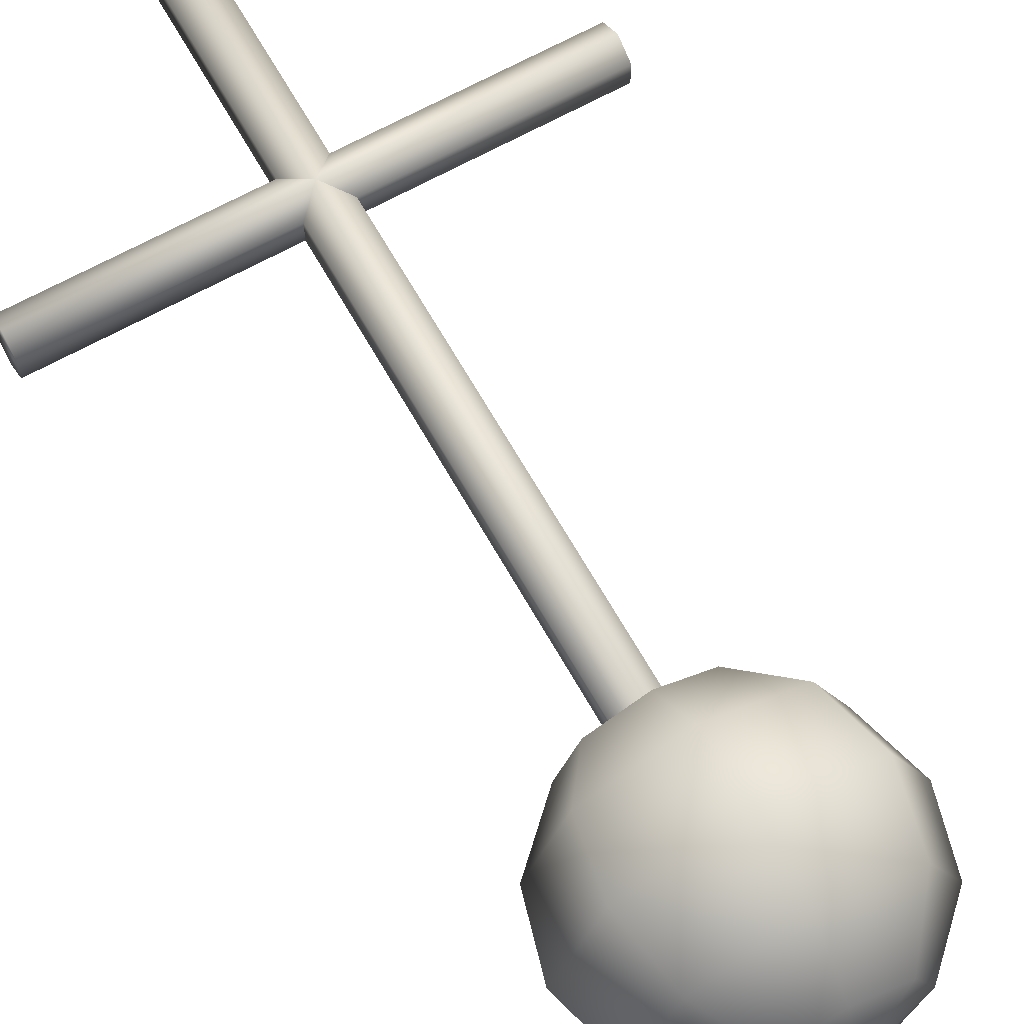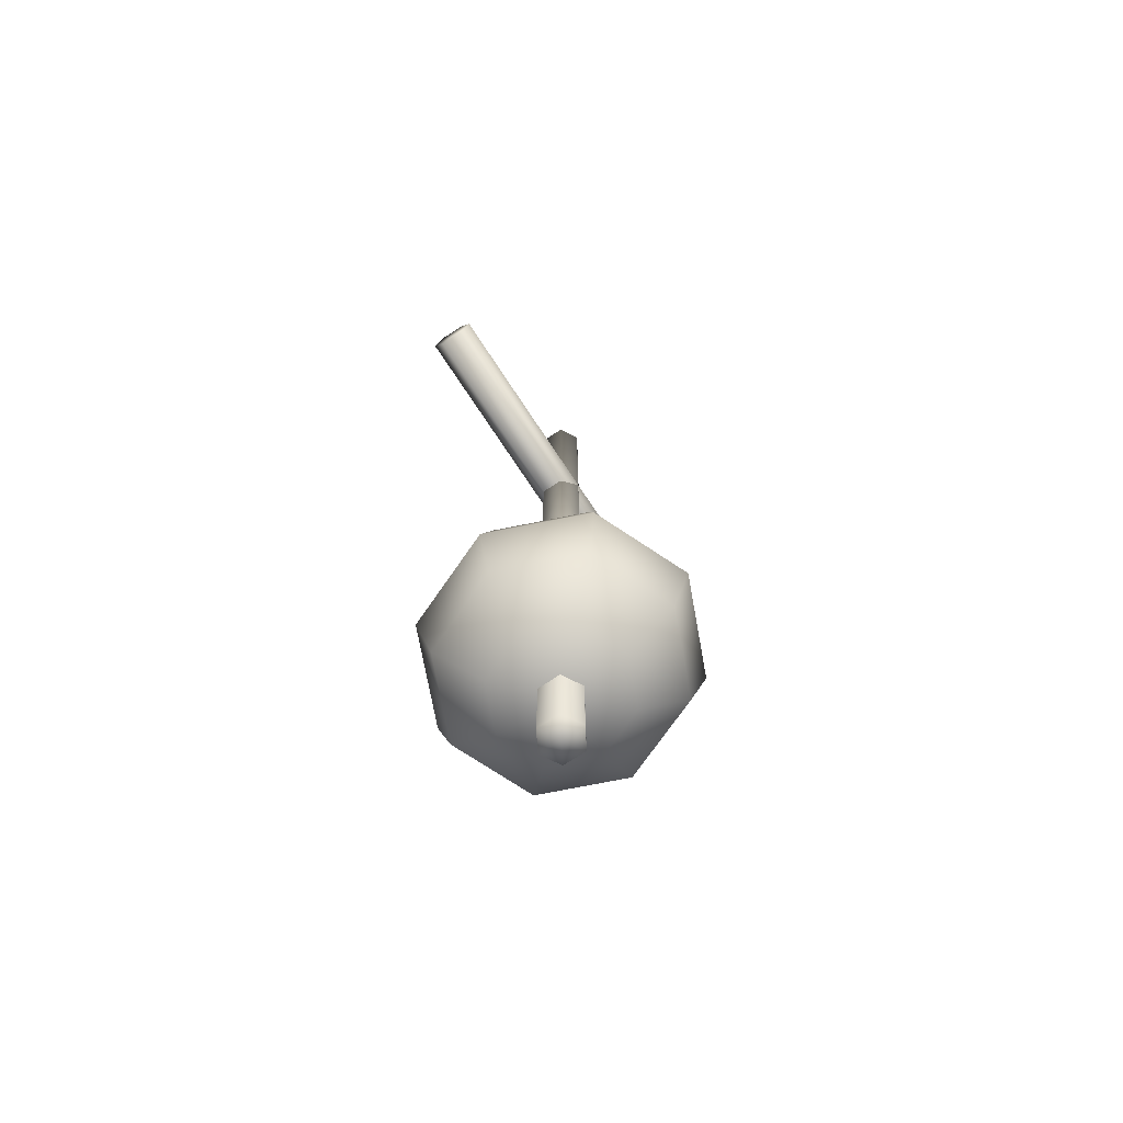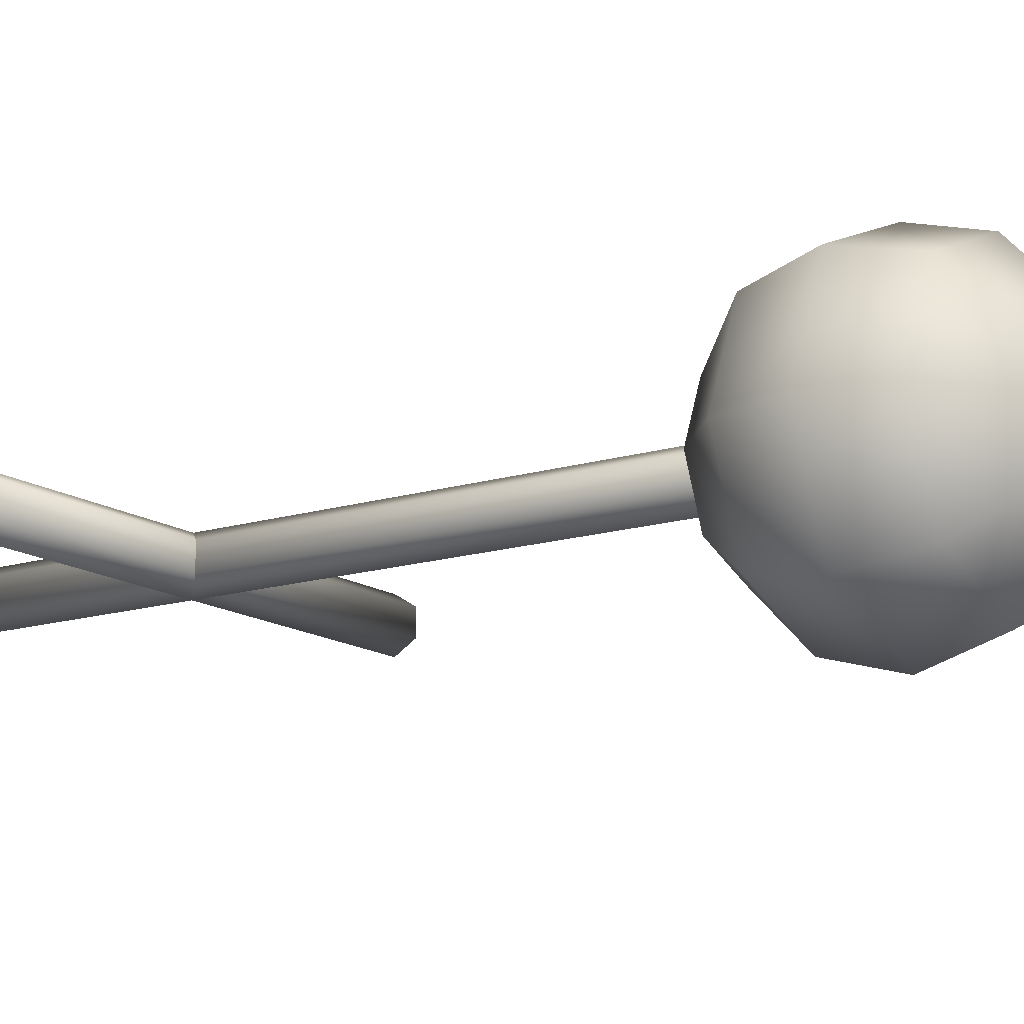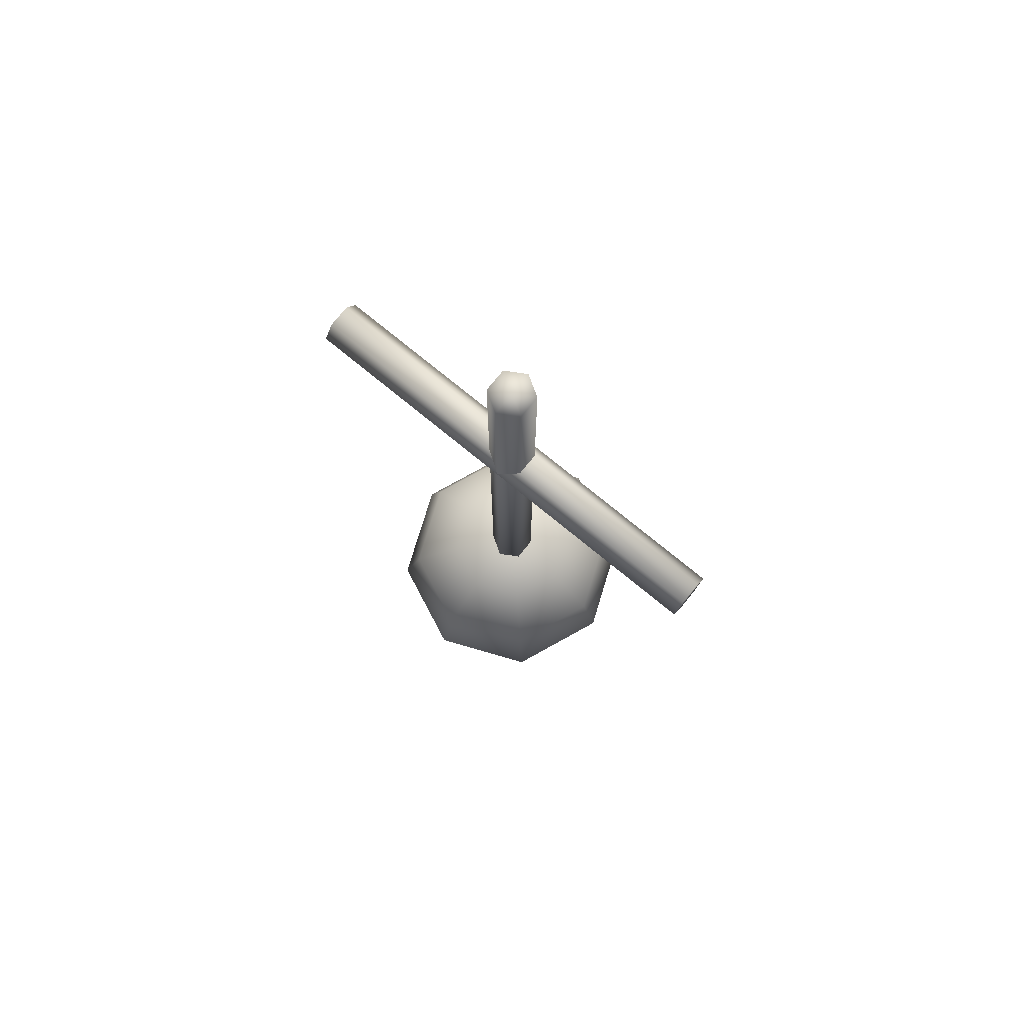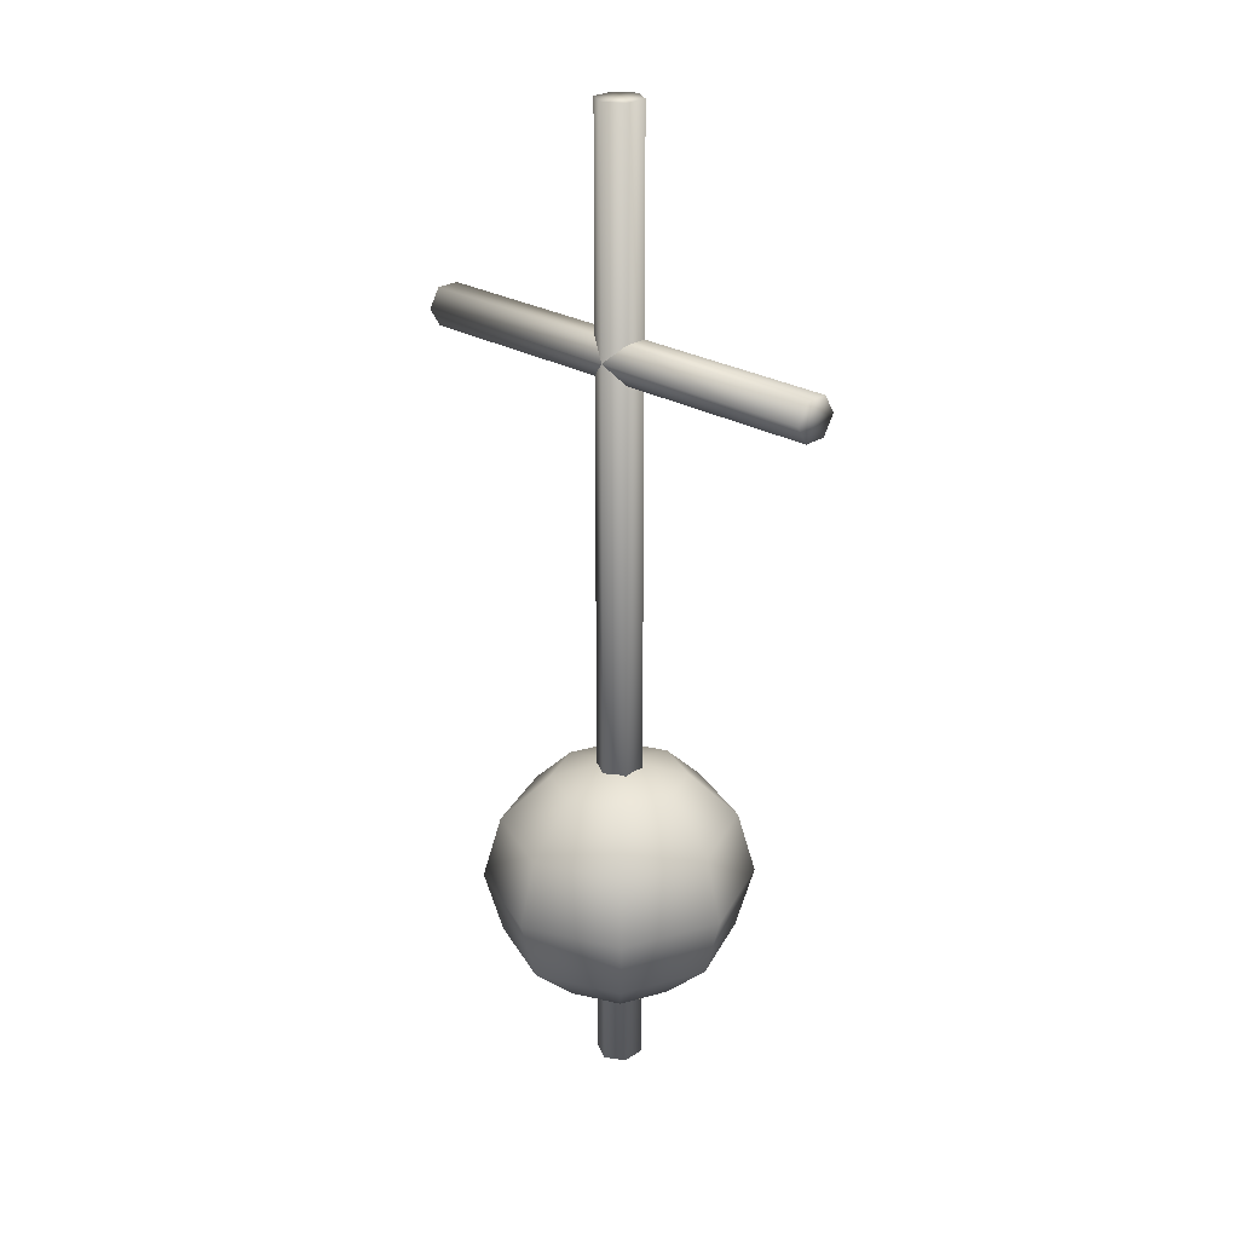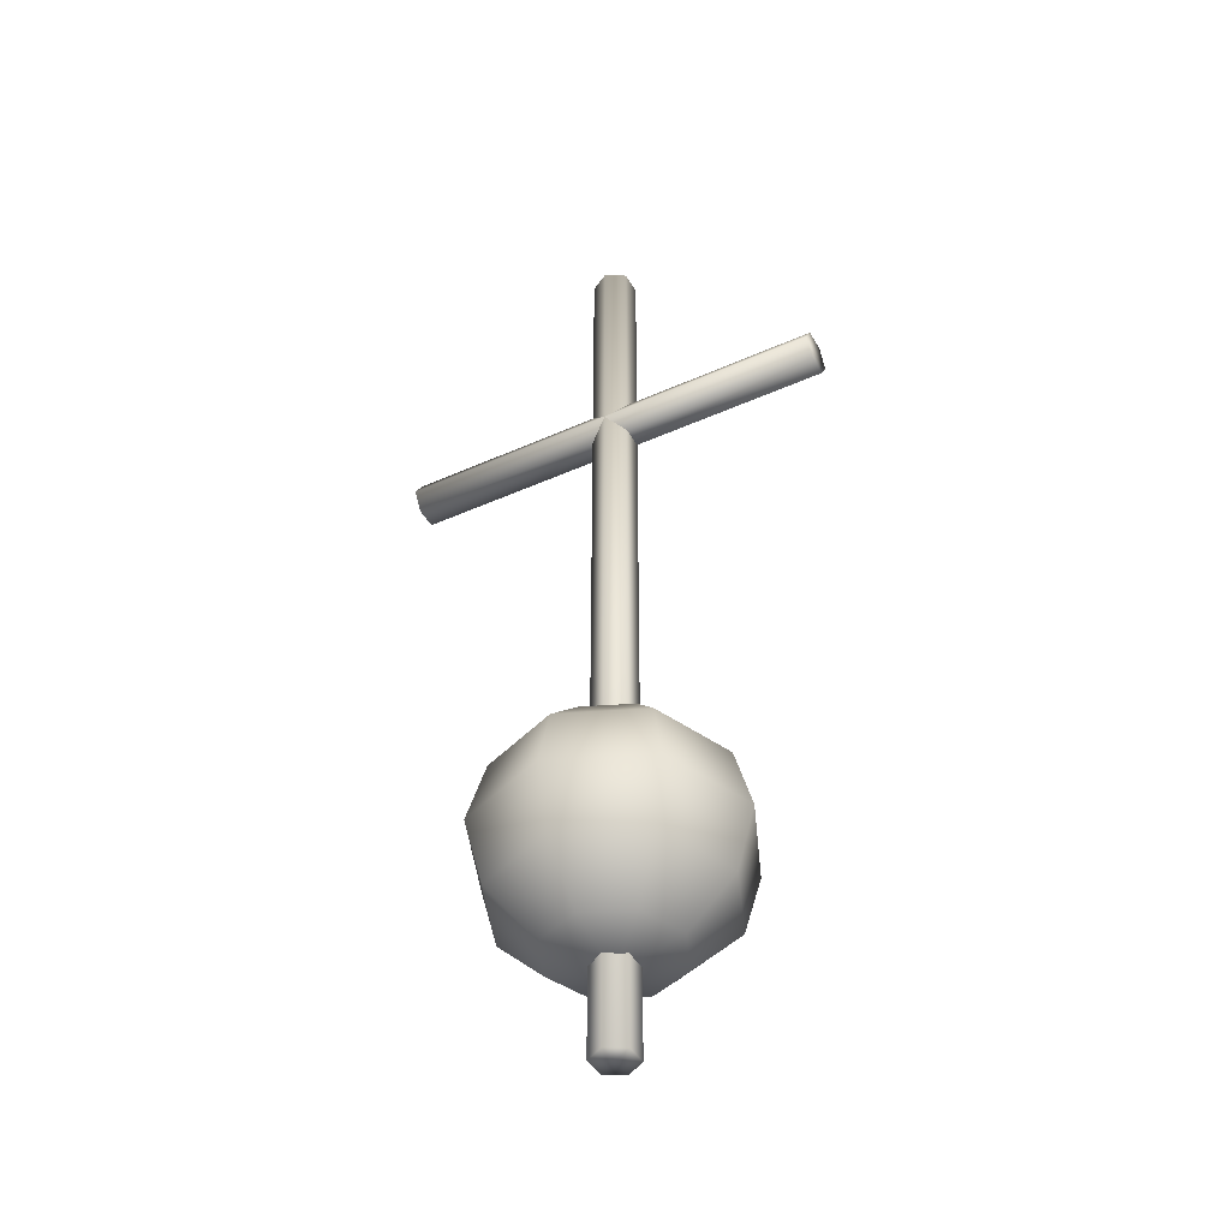
<metadata>
{"format":"obj","ext":"obj","renderer":"f3d","projection":"perspective","resolution":1024,"background":"white","views":[{"elev":65.4,"azim":-29.3,"up":"+Z"},{"elev":-72.9,"azim":-56.7,"up":"+Y"},{"elev":-14.2,"azim":-55.2,"up":"+Z"},{"elev":77.7,"azim":-140.9,"up":"+Y"},{"elev":25.8,"azim":-136.4,"up":"+Y"},{"elev":-43.5,"azim":-152.2,"up":"+Y"}]}
</metadata>
<code>
o gold
v 0.09714 31.25 4.106
v 0.00021 31.21 4.006
v 0.1373 31.25 4.006
v 0.2376 31.35 4.006
v 0.1681 31.35 4.178
v 0.2744 31.48 4.006
v 0.1941 31.48 4.205
v 0.2376 31.61 4.006
v 0.1681 31.61 4.178
v 0.1373 31.71 4.006
v 0.09714 31.71 4.106
v 0.00021 31.74 4.006
v 0.00021 31.71 4.147
v 0.00021 31.61 4.249
v 0.00021 31.48 4.287
v 0.00021 31.35 4.249
v 0.00021 31.25 4.147
v -0.09672 31.25 4.106
v -0.1677 31.35 4.178
v -0.1936 31.48 4.205
v -0.1677 31.61 4.178
v -0.09672 31.71 4.106
v -0.1369 31.71 4.006
v -0.2372 31.61 4.006
v -0.274 31.48 4.006
v -0.2372 31.35 4.006
v -0.1369 31.25 4.006
v -0.09672 31.25 3.907
v -0.1677 31.35 3.835
v -0.1936 31.48 3.808
v -0.1677 31.61 3.835
v -0.09672 31.71 3.907
v 0.00021 31.71 3.866
v 0.00021 31.61 3.763
v 0.00021 31.48 3.726
v 0.00021 31.35 3.763
v 0.00021 31.25 3.866
v 0.09714 31.25 3.907
v 0.1681 31.35 3.835
v 0.1941 31.48 3.808
v 0.1681 31.61 3.835
v 0.09714 31.71 3.907
v 3e-05 31.04 3.959
v 0.04038 33.07 3.983
v 0.04038 31.04 3.983
v 3e-05 33.07 3.959
v -0.04031 31.04 3.983
v -0.04031 33.07 3.983
v -0.04031 31.04 4.03
v -0.04031 33.07 4.03
v 3e-05 31.04 4.054
v 3e-05 33.07 4.054
v 0.04038 31.04 4.03
v 0.04038 33.07 4.03
v 3e-05 33.07 4.006
v 3e-05 31.04 4.006
v -0.4641 32.59 3.959
v 0.4642 32.55 3.983
v -0.4641 32.55 3.983
v 0.4642 32.59 3.959
v -0.4641 32.63 3.983
v 0.4642 32.63 3.983
v -0.4641 32.63 4.03
v 0.4642 32.63 4.03
v -0.4641 32.59 4.054
v 0.4642 32.59 4.054
v -0.4641 32.55 4.03
v 0.4642 32.55 4.03
v 0.4642 32.59 4.006
v -0.4641 32.59 4.006
f 50 55 48
f 47 56 49
f 44 55 54
f 53 56 45
f 64 69 62
f 61 70 63
f 58 69 68
f 67 70 59
f 63 70 65
f 70 67 65
f 64 66 69
f 66 68 69
f 58 60 69
f 60 62 69
f 59 70 57
f 70 61 57
f 58 68 67
f 58 67 59
f 68 66 65
f 68 65 67
f 66 64 63
f 66 63 65
f 64 62 61
f 64 61 63
f 62 60 57
f 62 57 61
f 59 57 60
f 59 60 58
f 49 56 51
f 56 53 51
f 50 52 55
f 52 54 55
f 45 56 43
f 56 47 43
f 44 46 55
f 46 48 55
f 44 54 53
f 44 53 45
f 54 52 51
f 54 51 53
f 52 50 49
f 52 49 51
f 50 48 47
f 50 47 49
f 48 46 43
f 48 43 47
f 45 43 46
f 45 46 44
f 1 2 3
f 2 38 3
f 38 39 4
f 38 4 3
f 39 40 6
f 39 6 4
f 40 41 6
f 41 8 6
f 10 8 42
f 8 41 42
f 34 33 41
f 33 42 41
f 35 34 40
f 34 41 40
f 36 35 40
f 36 40 39
f 37 36 39
f 37 39 38
f 28 37 2
f 37 38 2
f 28 29 37
f 29 36 37
f 29 30 36
f 30 35 36
f 30 31 34
f 30 34 35
f 31 32 33
f 31 33 34
f 32 12 33
f 12 42 33
f 22 12 23
f 12 32 23
f 24 23 32
f 24 32 31
f 25 24 31
f 25 31 30
f 26 25 29
f 25 30 29
f 27 26 28
f 26 29 28
f 18 27 2
f 27 28 2
f 18 19 26
f 18 26 27
f 19 20 25
f 19 25 26
f 20 21 25
f 21 24 25
f 21 22 24
f 22 23 24
f 11 12 13
f 12 22 13
f 14 13 21
f 13 22 21
f 15 14 20
f 14 21 20
f 16 15 20
f 16 20 19
f 17 16 19
f 17 19 18
f 1 17 2
f 17 18 2
f 1 5 17
f 5 16 17
f 5 7 16
f 7 15 16
f 7 9 14
f 7 14 15
f 13 14 9
f 13 9 11
f 11 10 12
f 10 42 12
f 11 9 8
f 11 8 10
f 6 8 9
f 6 9 7
f 4 6 5
f 6 7 5
f 5 1 4
f 1 3 4

</code>
